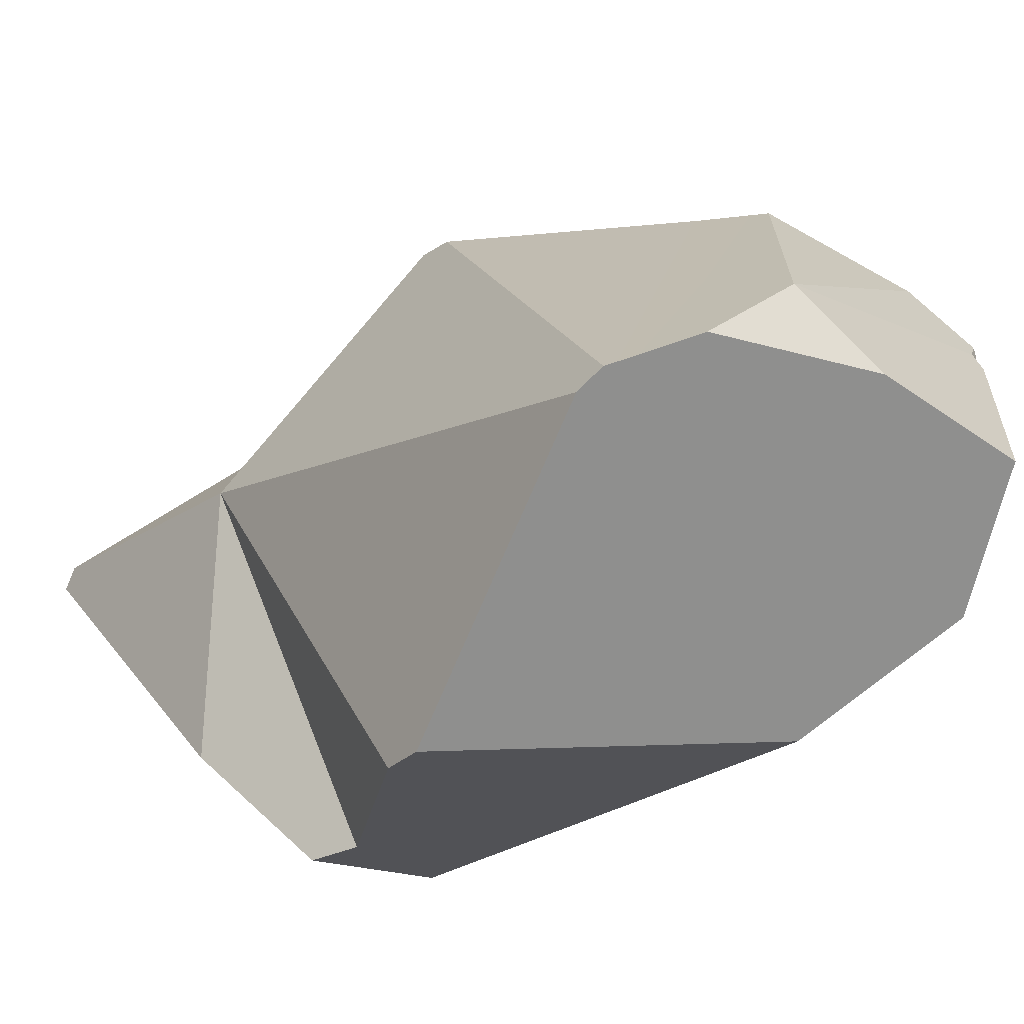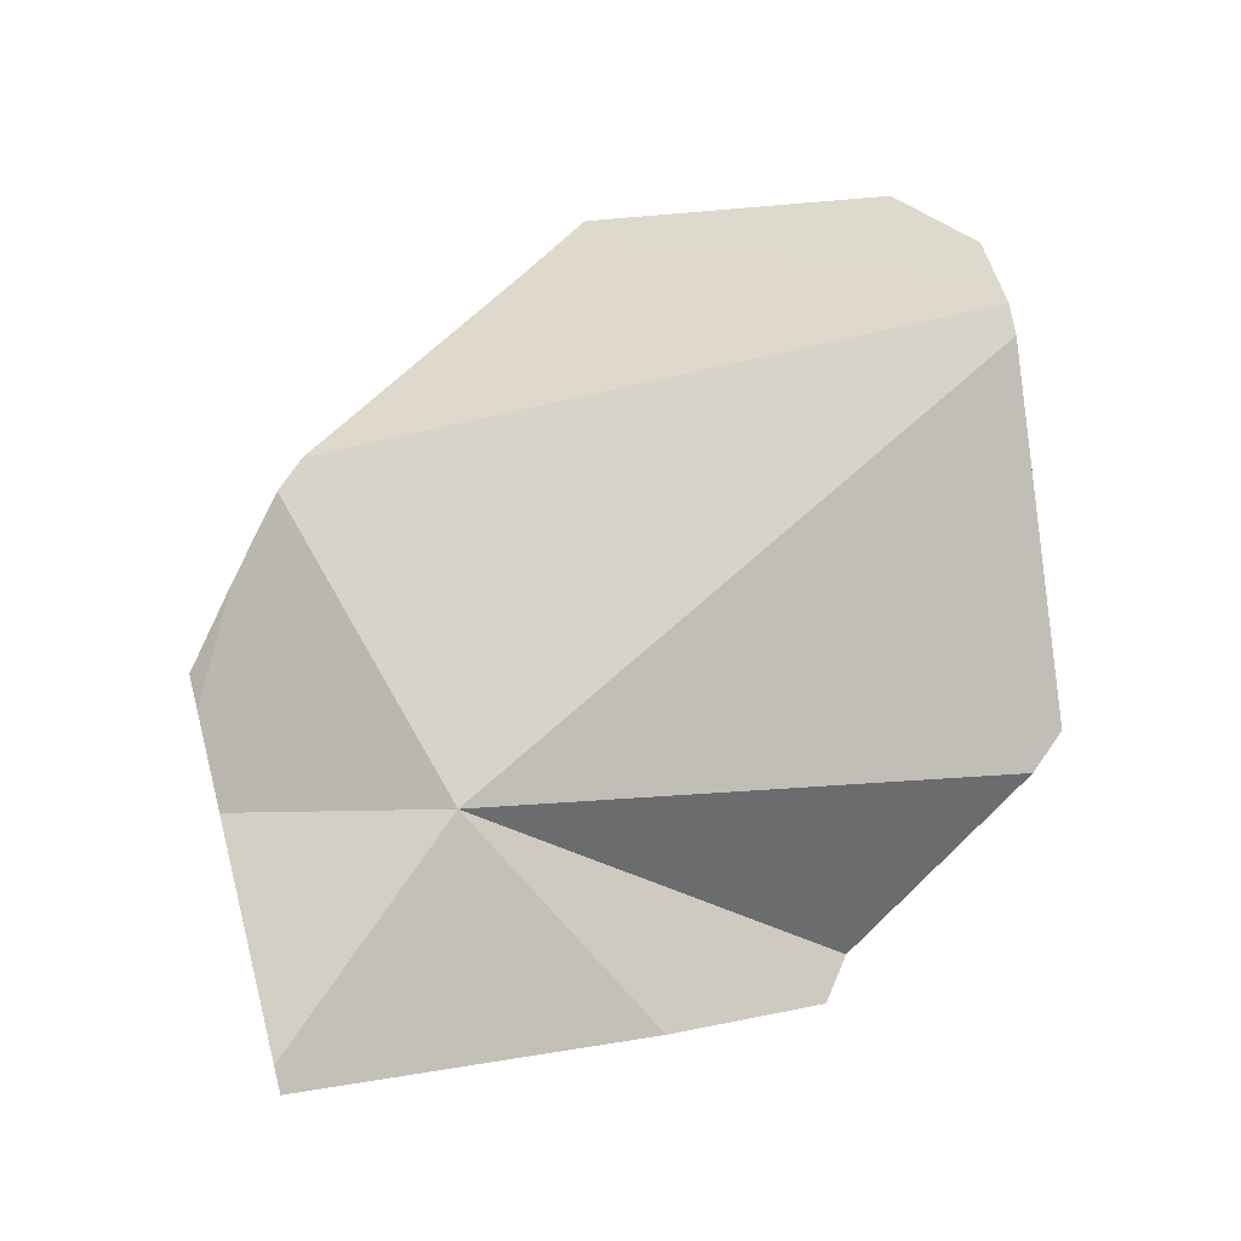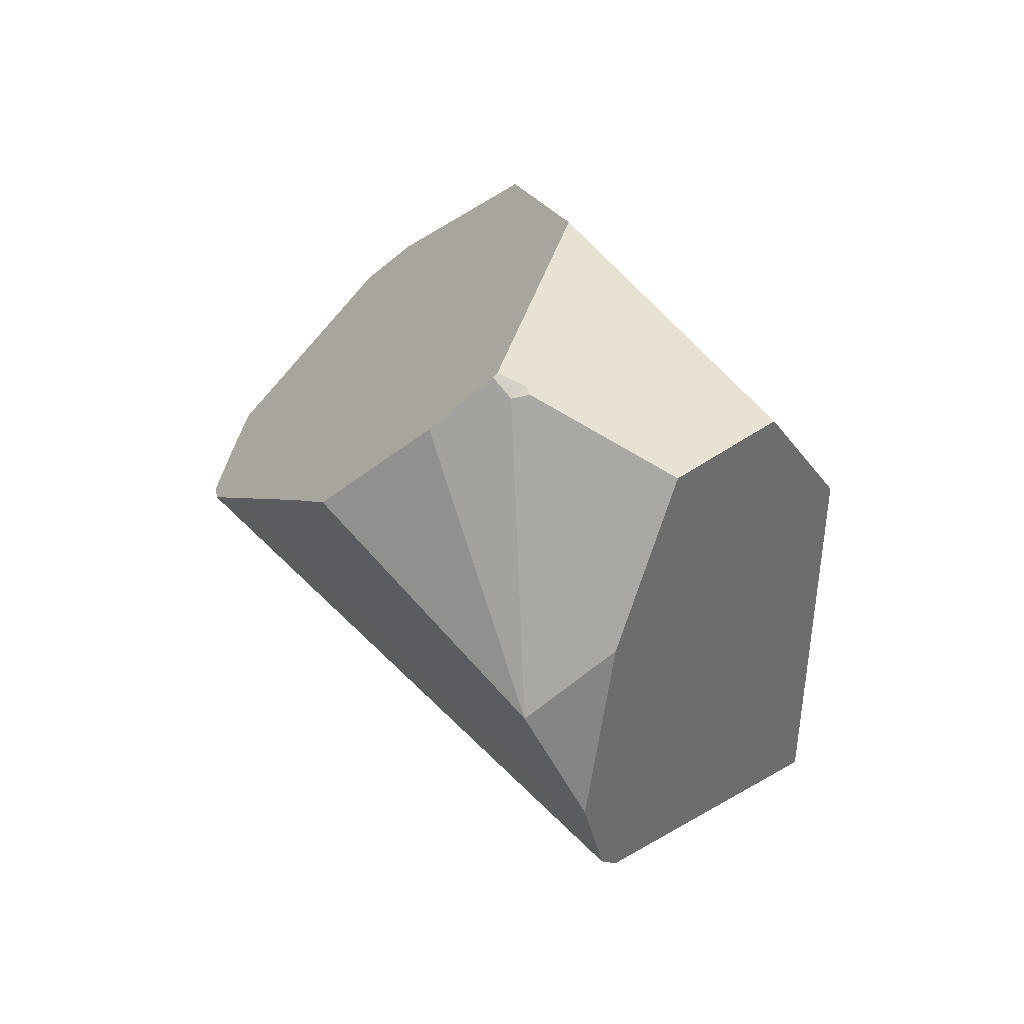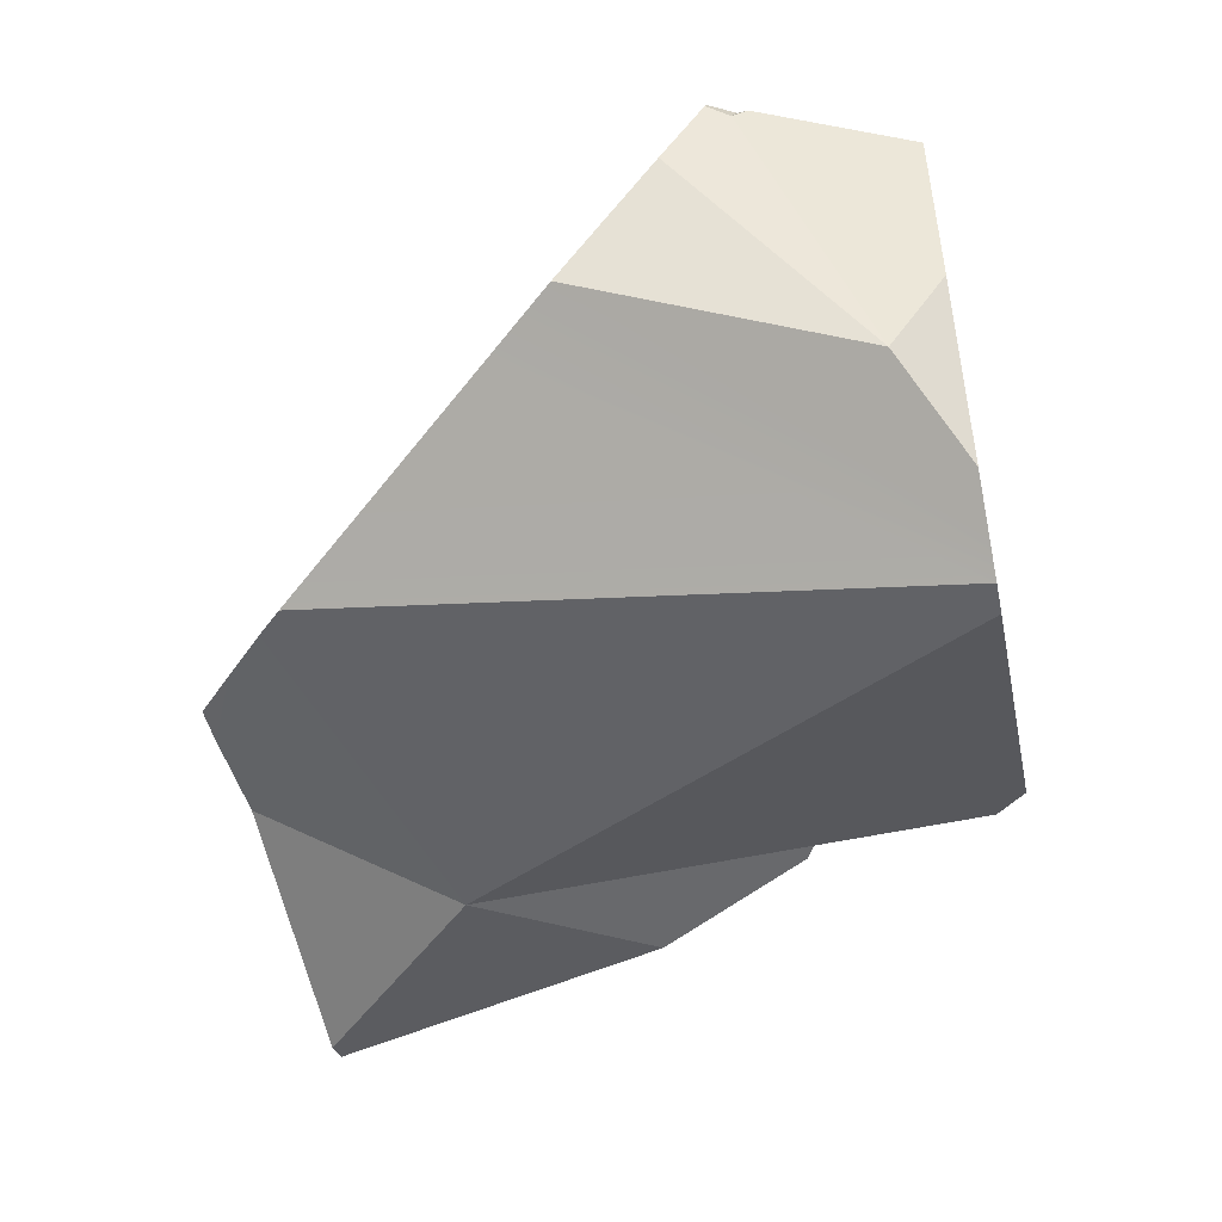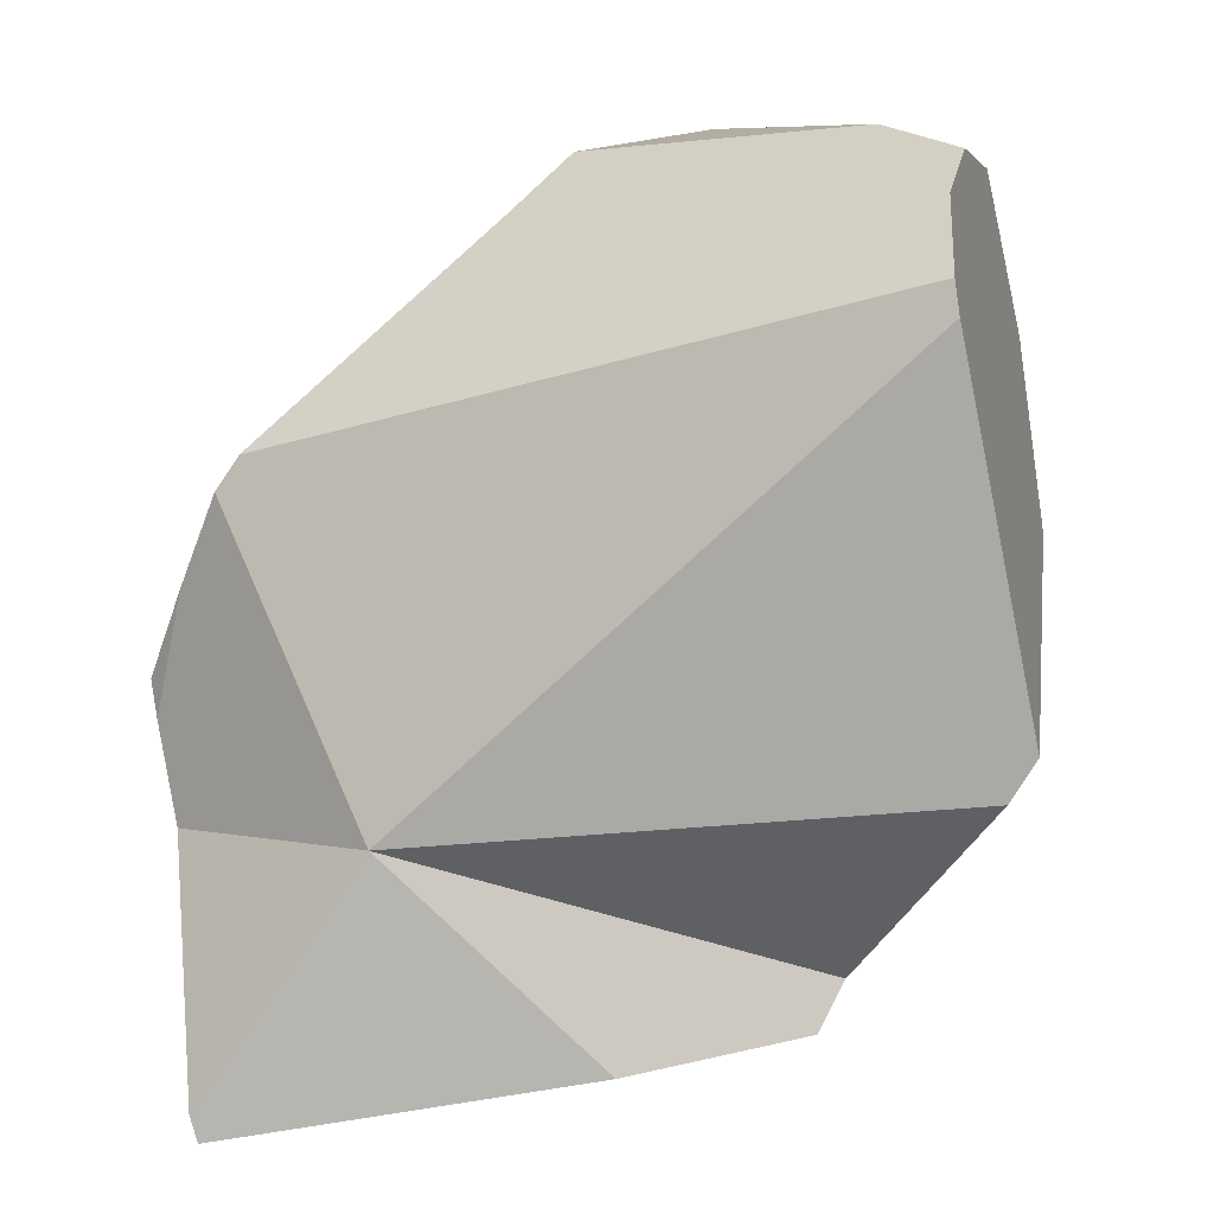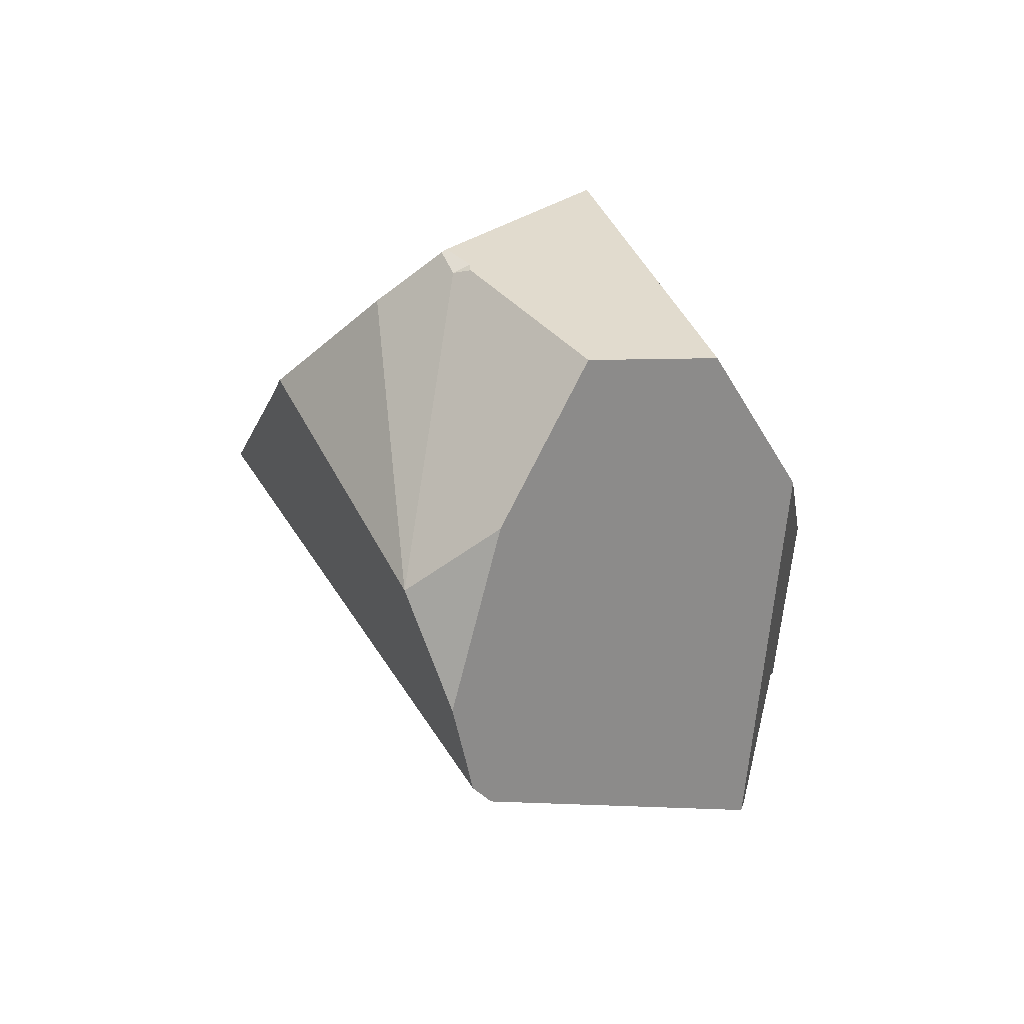
<metadata>
{"format":"obj","ext":"obj","renderer":"f3d","projection":"perspective","resolution":1024,"background":"white","views":[{"elev":41.1,"azim":-102.5,"up":"+Y"},{"elev":-56.2,"azim":167.9,"up":"+Z"},{"elev":52.4,"azim":-156.6,"up":"+Z"},{"elev":-0.5,"azim":171.5,"up":"+Z"},{"elev":44.3,"azim":-167.5,"up":"+Y"},{"elev":37.5,"azim":-140.8,"up":"+Z"}]}
</metadata>
<code>
v -0.1036 2.502 0.1053
v -0.3666 2.616 0.0425
v -0.2022 2.461 0.2184
v -0.1036 2.502 0.1053
v -0.4479 2.628 -0.1132
v -0.3666 2.616 0.0425
v -0.4502 2.627 -0.1254
v -0.05563 2.469 0.04551
v -0.4547 2.625 -0.1502
v -0.4635 2.609 -0.1752
v -0.4502 2.627 -0.1254
v -0.4547 2.625 -0.1502
v -0.4479 2.628 -0.1132
v -0.5515 2.266 -0.1304
v -0.5337 2.42 -0.2828
v -0.5574 2.285 -0.198
v -0.4392 2.068 -0.3765
v -0.5515 2.266 -0.1304
v -0.5574 2.285 -0.198
v -0.3822 1.945 -0.2783
v -0.548 2.255 -0.09068
v -0.4538 2.073 -0.1404
v -0.5397 2.229 0.004006
v -0.5381 2.224 0.02174
v -0.5381 2.224 0.02174
v -0.4538 2.073 -0.1404
v -0.5099 2.268 0.1185
v -0.5381 2.224 0.02174
v -0.5099 2.268 0.1185
v -0.5397 2.229 0.004006
v -0.548 2.255 -0.09068
v -0.4327 2.57 0.07594
v -0.4324 2.566 0.08503
v -0.4324 2.566 0.08503
v -0.3666 2.616 0.0425
v -0.4327 2.57 0.07594
v -0.4316 2.554 0.1101
v -0.4316 2.554 0.1101
v -0.272 2.429 0.2617
v -0.3666 2.616 0.0425
v -0.4418 2.44 0.2407
v -0.3167 2.426 0.263
v -0.3008 2.425 0.2658
v -0.2893 2.423 0.2679
v -0.2882 2.423 0.2681
v -0.272 2.429 0.2617
v -0.2882 2.423 0.2681
v -0.2805 2.414 0.2671
v -0.272 2.429 0.2617
v -0.2805 2.414 0.2671
v -0.2767 2.415 0.268
v -0.25 2.42 0.2714
v -0.25 2.42 0.2714
v -0.3666 2.616 0.0425
v -0.272 2.429 0.2617
v -0.2022 2.461 0.2184
v -0.2022 2.461 0.2184
v -0.25 2.42 0.2714
v -0.05563 2.469 0.04551
v -0.1036 2.502 0.1053
v -0.252 2.415 0.2734
v -0.2524 2.415 0.2733
v -0.252 2.415 0.2734
v -0.2527 2.415 0.2732
v -0.2527 2.415 0.2732
v -0.2767 2.415 0.268
v -0.2422 2.348 0.2557
v -0.2524 2.415 0.2733
v -0.252 2.415 0.2734
v -0.2422 2.348 0.2557
v -0.2397 2.33 0.2513
v -0.2337 2.289 0.2405
v 0.1607 2.25 -0.2302
v -0.2285 2.253 0.2312
v -0.227 2.242 0.2284
v -0.2193 2.189 0.2146
v 0.1668 2.106 -0.25
v -0.2181 2.181 0.2125
v 0.1661 2.104 -0.2495
v -0.2181 2.181 0.2125
v -0.2137 2.151 0.2045
v 0.1333 1.979 -0.2216
v -0.2135 2.15 0.2042
v -0.0634 1.936 0.007536
v -0.213 2.146 0.2034
v -0.0634 1.936 0.007536
v -0.213 2.146 0.2034
v -0.1916 1.873 -0.2141
v 0.08416 1.92 -0.1886
v -0.0634 1.936 0.007536
v -0.1916 1.873 -0.2141
v 0.08317 1.924 -0.1672
v 0.08317 1.924 -0.1672
v 0.1101 1.94 -0.1977
v 0.1253 1.949 -0.2149
v 0.1333 1.979 -0.2216
v 0.1253 1.949 -0.2149
v 0.1199 1.941 -0.2269
v 0.07523 2.051 -0.5397
v 0.1082 1.926 -0.2529
v 0.06105 1.879 -0.3792
v 0.08908 1.9 -0.2953
v 0.06105 1.879 -0.3792
v 0.08908 1.9 -0.2953
v -0.07539 1.864 -0.3513
v 0.04765 1.869 -0.4193
v 0.04487 2.015 -0.6134
v 0.04765 1.869 -0.4193
v 0.0544 2.035 -0.6012
v 0.0544 2.035 -0.6012
v -0.0608 2.21 -0.4454
v 0.07523 2.051 -0.5397
v 0.0544 2.035 -0.6012
v -0.2748 2.053 -0.5056
v -0.0608 2.21 -0.4454
v 0.04487 2.015 -0.6134
v 0.04765 1.869 -0.4193
v -0.2748 2.053 -0.5056
v 0.04487 2.015 -0.6134
v -0.07539 1.864 -0.3513
v -0.0809 1.864 -0.3483
v -0.1961 1.859 -0.2847
v -0.3206 1.905 -0.2848
v -0.4244 2.043 -0.4187
v -0.4244 2.043 -0.4187
v -0.0608 2.21 -0.4454
v -0.2748 2.053 -0.5056
v -0.4393 2.068 -0.3765
v -0.0608 2.21 -0.4454
v -0.4393 2.068 -0.3765
v -0.5512 2.289 -0.3602
v -0.5337 2.42 -0.2828
v -0.0608 2.21 -0.4454
v -0.5512 2.289 -0.3602
v -0.4635 2.609 -0.1752
v -0.4635 2.609 -0.1752
v 0.1187 2.356 -0.1709
v -0.0608 2.21 -0.4454
v -0.4547 2.625 -0.1502
v 0.1187 2.356 -0.1709
v 0.1187 2.356 -0.1709
v 0.1353 2.331 -0.1929
v 0.1353 2.331 -0.1929
v 0.1665 2.146 -0.3009
v -0.0608 2.21 -0.4454
v 0.1353 2.331 -0.1929
v 0.1356 2.098 -0.3617
v 0.1356 2.098 -0.3617
v 0.1356 2.098 -0.3617
v 0.1661 2.104 -0.2495
v 0.1665 2.146 -0.3009
v 0.1668 2.106 -0.25
v 0.1707 2.152 -0.2927
v 0.1836 2.17 -0.2644
v 0.1836 2.17 -0.2644
v 0.1707 2.152 -0.2927
v 0.1607 2.25 -0.2302
v 0.1836 2.17 -0.2644
v 0.1707 2.152 -0.2927
v 0.1607 2.25 -0.2302
v -0.5698 2.323 -0.338
v -0.5677 2.317 -0.3144
v -0.5698 2.323 -0.338
v -0.5677 2.317 -0.3144
v -0.5512 2.289 -0.3602
v -0.5698 2.323 -0.338
v -0.4244 2.043 -0.4187
v -0.3744 1.931 -0.2933
v -0.3744 1.931 -0.2933
v -0.3822 1.945 -0.2783
v -0.3744 1.931 -0.2933
v -0.3206 1.905 -0.2848
v -0.2237 1.858 -0.2695
v -0.2137 1.862 -0.2523
v -0.2164 2.148 0.2032
v -0.2197 2.15 0.203
v -0.2345 2.158 0.2023
v -0.5073 2.272 0.1277
v -0.5073 2.272 0.1277
v -0.4316 2.554 0.1101
v -0.493 2.294 0.1768
v -0.3434 2.219 0.1971
v -0.493 2.294 0.1768
v -0.2368 2.16 0.2022
v -0.2181 2.181 0.2125
v -0.2368 2.16 0.2022
v -0.2345 2.158 0.2023
v -0.2181 2.181 0.2125
v -0.2193 2.189 0.2146
v -0.3434 2.219 0.1971
v -0.227 2.242 0.2284
v -0.2285 2.253 0.2312
v -0.2337 2.289 0.2405
v -0.2397 2.33 0.2513
v -0.4288 2.267 0.193
v -0.4288 2.267 0.193
v -0.4319 2.268 0.1928
v -0.4781 2.294 0.1906
v -0.4891 2.3 0.1901
v -0.4891 2.3 0.1901
v -0.4856 2.311 0.1939
v -0.4809 2.324 0.1989
v -0.4418 2.44 0.2407
v -0.4809 2.324 0.1989
v -0.4319 2.268 0.1928
v -0.4418 2.44 0.2407
v -0.4781 2.294 0.1906
v -0.4856 2.311 0.1939
v -0.4891 2.3 0.1901
v -0.3167 2.426 0.263
v -0.2805 2.414 0.2671
v -0.3008 2.425 0.2658
v -0.2893 2.423 0.2679
v -0.2882 2.423 0.2681
v -0.2197 2.15 0.203
v -0.2137 2.151 0.2045
v -0.2164 2.148 0.2032
v -0.2135 2.15 0.2042
v -0.2162 2.148 0.2032
v -0.2162 2.148 0.2032
v -0.213 2.146 0.2034
v -0.2137 1.862 -0.2523
v -0.1961 1.859 -0.2847
v -0.0809 1.864 -0.3483
v 0.08471 1.918 -0.2007
v 0.1101 1.94 -0.1977
v 0.08416 1.92 -0.1886
v 0.08471 1.918 -0.2007
v 0.08317 1.924 -0.1672
v 0.08475 1.918 -0.2014
v 0.1199 1.941 -0.2269
v 0.1253 1.949 -0.2149
v 0.0868 1.909 -0.246
v 0.1082 1.926 -0.2529
v 0.08908 1.9 -0.2953
v 0.0868 1.909 -0.246
v 0.08475 1.918 -0.2014
v -0.2237 1.858 -0.2695
v -0.2237 1.858 -0.2695
v -0.4372 2.632 -0.05597
v -0.4372 2.632 -0.05597
v -0.4372 2.632 -0.05597
f 1 2 3
f 4 5 6
f 4 7 5
f 8 7 4
f 7 8 9
f 10 11 12
f 10 13 11
f 10 14 13
f 14 10 15
f 14 15 16
f 17 18 19
f 20 18 17
f 20 21 18
f 22 21 20
f 22 23 21
f 22 24 23
f 25 26 27
f 28 29 30
f 30 29 31
f 29 32 31
f 33 32 29
f 34 35 36
f 37 35 34
f 38 39 40
f 41 39 38
f 42 39 41
f 43 39 42
f 39 43 44
f 39 44 45
f 46 47 48
f 49 50 51
f 49 51 52
f 53 54 55
f 56 54 53
f 57 58 59
f 59 60 57
f 58 61 59
f 52 62 63
f 52 64 62
f 52 51 64
f 65 66 67
f 68 65 67
f 69 68 67
f 59 61 70
f 59 70 71
f 59 71 72
f 72 73 59
f 74 73 72
f 75 73 74
f 73 75 76
f 76 77 73
f 78 77 76
f 78 79 77
f 80 79 78
f 81 79 80
f 81 82 79
f 83 82 81
f 83 84 82
f 85 84 83
f 86 87 88
f 89 90 91
f 92 90 89
f 93 82 84
f 94 82 93
f 82 94 95
f 96 97 98
f 98 99 96
f 100 99 98
f 100 101 99
f 102 101 100
f 103 104 105
f 103 105 106
f 107 101 108
f 99 101 107
f 99 107 109
f 110 111 112
f 113 114 115
f 116 114 113
f 117 118 119
f 120 118 117
f 121 118 120
f 118 121 122
f 118 122 123
f 118 123 124
f 125 126 127
f 128 126 125
f 129 130 131
f 132 133 134
f 135 133 132
f 136 137 138
f 139 137 136
f 9 8 140
f 59 73 141
f 142 141 73
f 143 138 137
f 144 145 146
f 147 145 144
f 112 111 148
f 149 96 99
f 150 96 149
f 150 149 151
f 152 150 151
f 153 152 151
f 154 152 153
f 73 77 155
f 156 157 158
f 159 146 160
f 144 146 159
f 132 134 161
f 162 15 163
f 162 16 15
f 164 165 19
f 166 165 164
f 19 165 17
f 167 168 17
f 124 123 169
f 170 171 172
f 17 168 20
f 170 172 26
f 173 26 172
f 174 26 173
f 175 26 174
f 176 26 175
f 176 27 26
f 177 27 176
f 27 177 178
f 29 179 180
f 29 180 33
f 179 181 180
f 178 182 183
f 178 184 182
f 178 177 184
f 185 186 187
f 188 186 185
f 189 186 188
f 190 186 189
f 190 189 191
f 192 190 191
f 193 190 192
f 194 190 193
f 190 194 195
f 183 182 196
f 197 183 196
f 198 183 197
f 183 198 199
f 181 200 201
f 181 201 202
f 181 202 180
f 180 202 203
f 204 205 206
f 204 207 205
f 204 208 207
f 208 209 207
f 206 205 195
f 206 195 210
f 195 67 210
f 195 194 67
f 210 67 211
f 211 212 210
f 211 213 212
f 213 211 214
f 66 211 67
f 185 187 215
f 215 216 185
f 215 217 216
f 217 218 216
f 217 219 218
f 175 174 220
f 220 174 88
f 88 87 220
f 218 219 221
f 91 222 223
f 91 223 224
f 225 91 224
f 89 91 225
f 226 227 228
f 226 229 227
f 226 228 230
f 226 230 231
f 232 226 231
f 231 230 233
f 234 231 233
f 234 233 235
f 105 104 236
f 105 236 237
f 237 224 105
f 225 224 237
f 222 238 223
f 123 122 239
f 36 35 240
f 13 32 241
f 13 31 32
f 13 14 31
f 6 5 242

</code>
